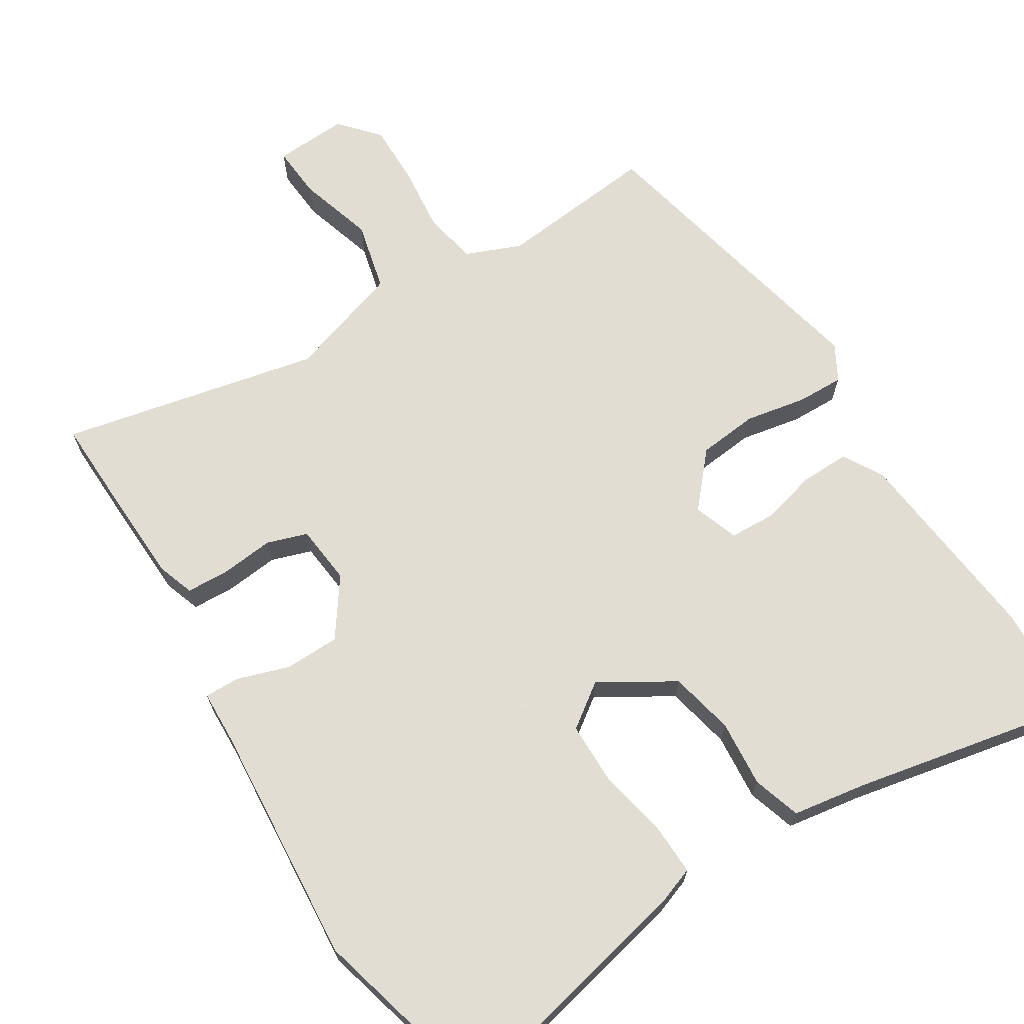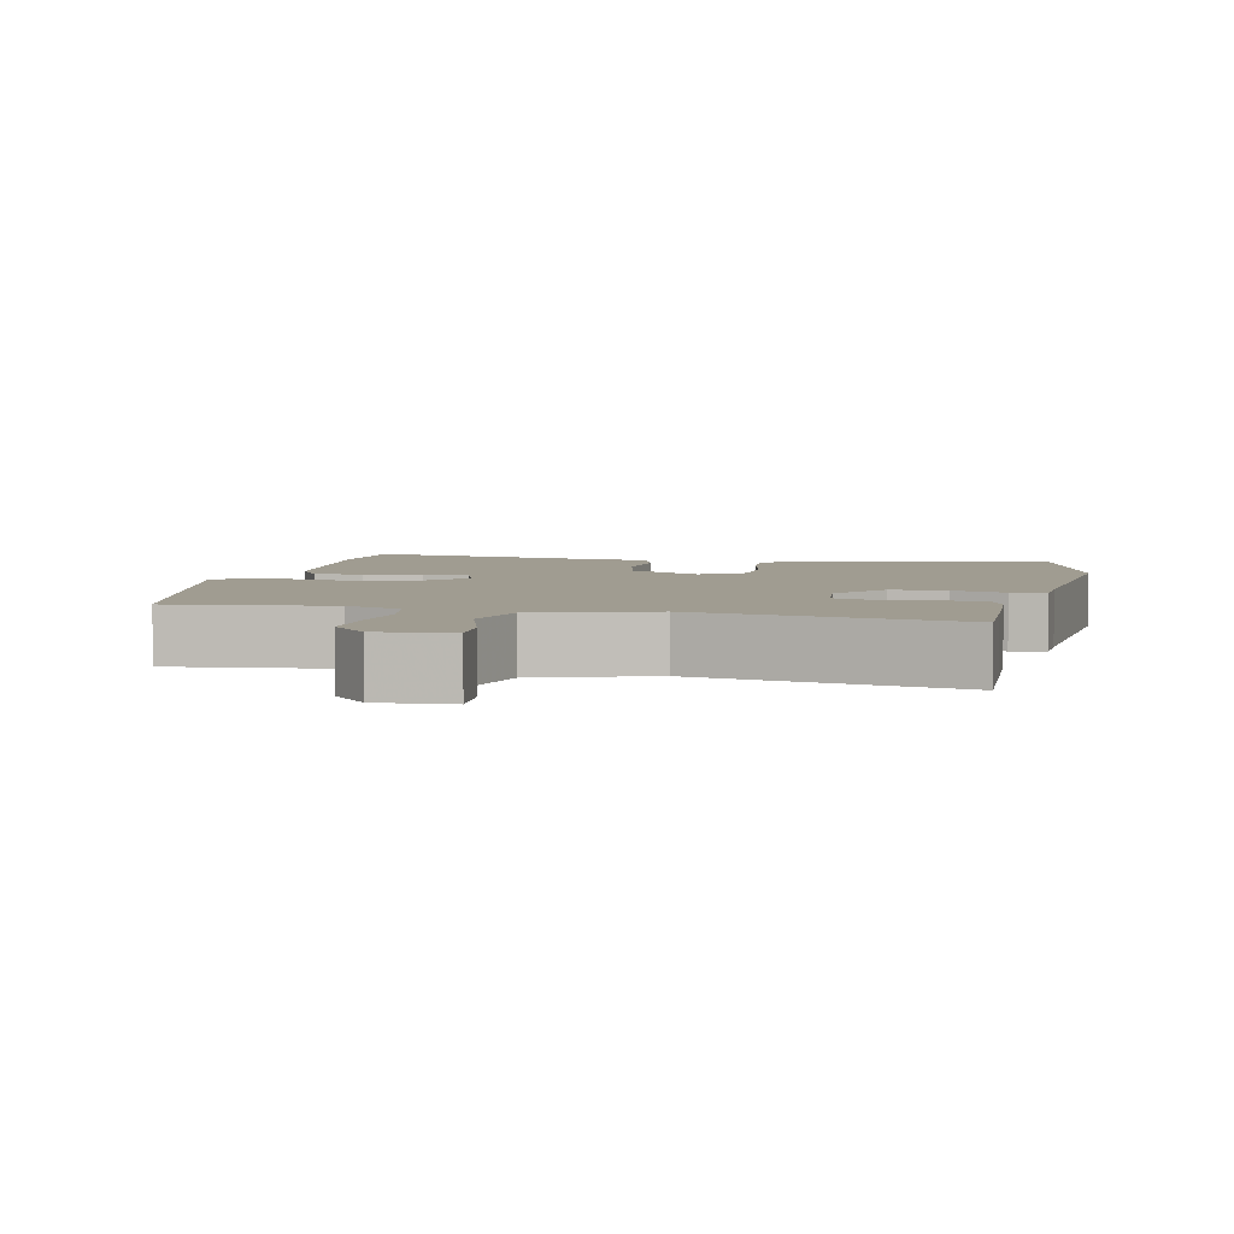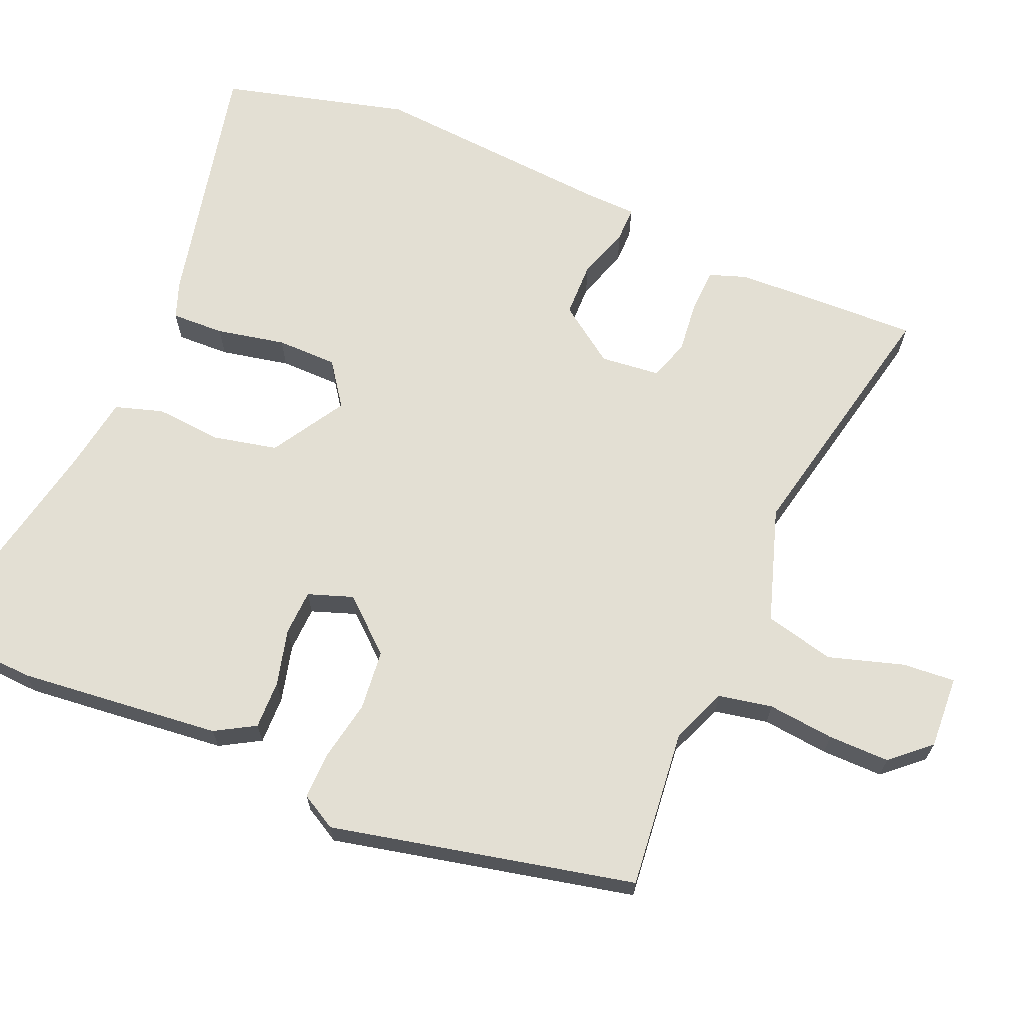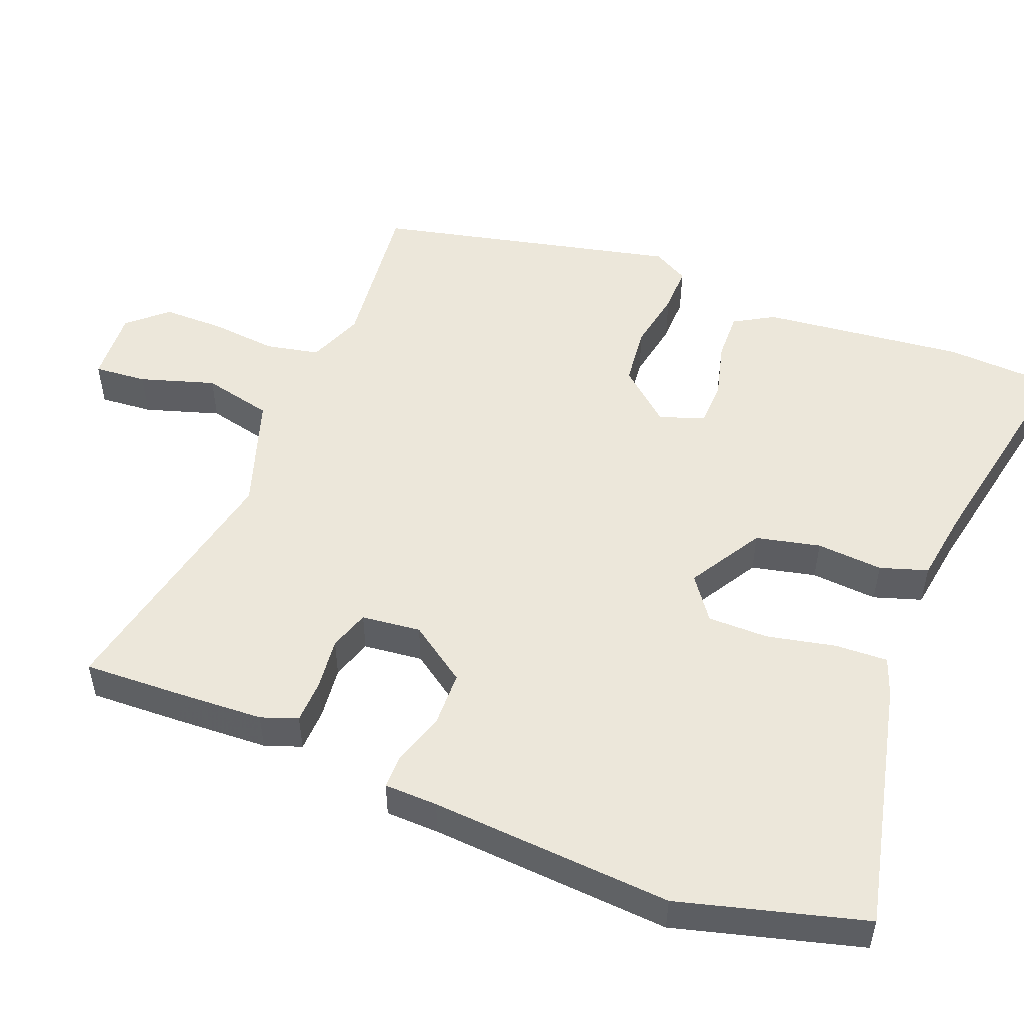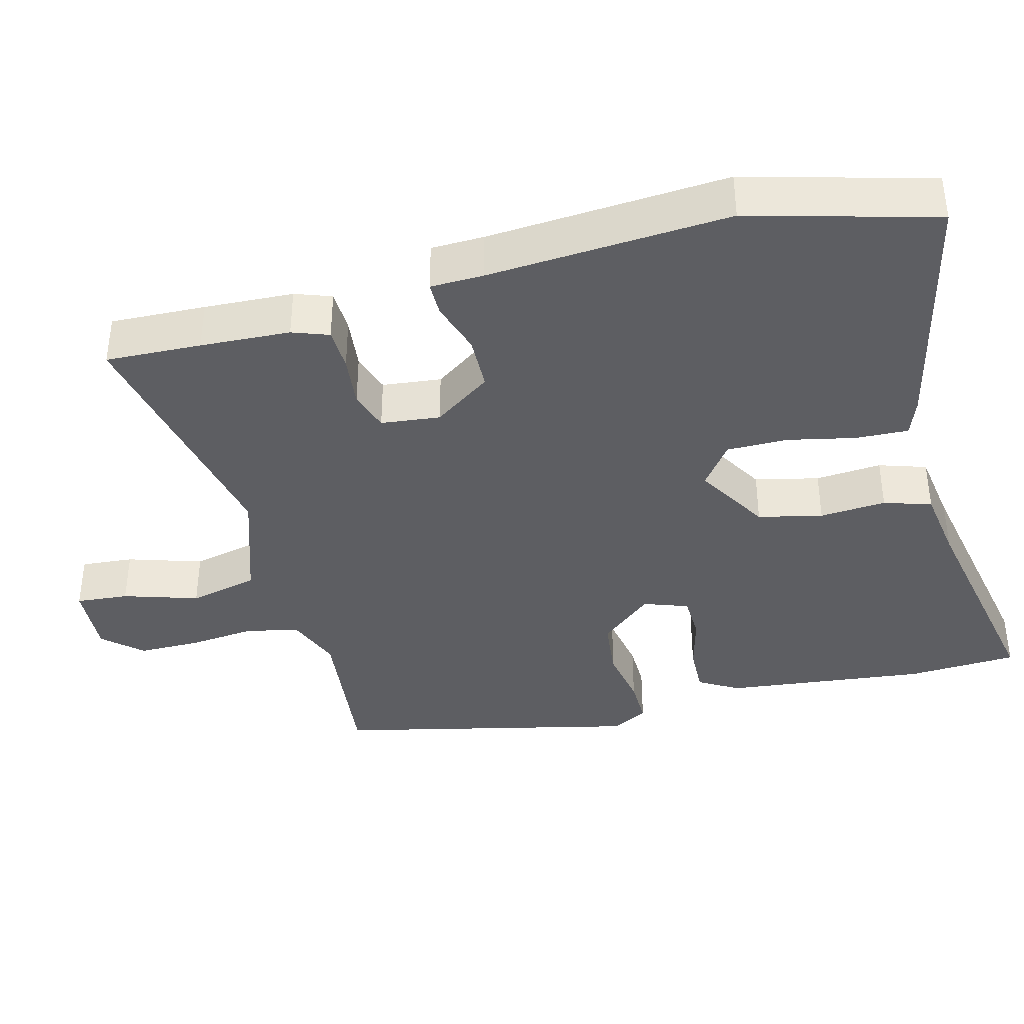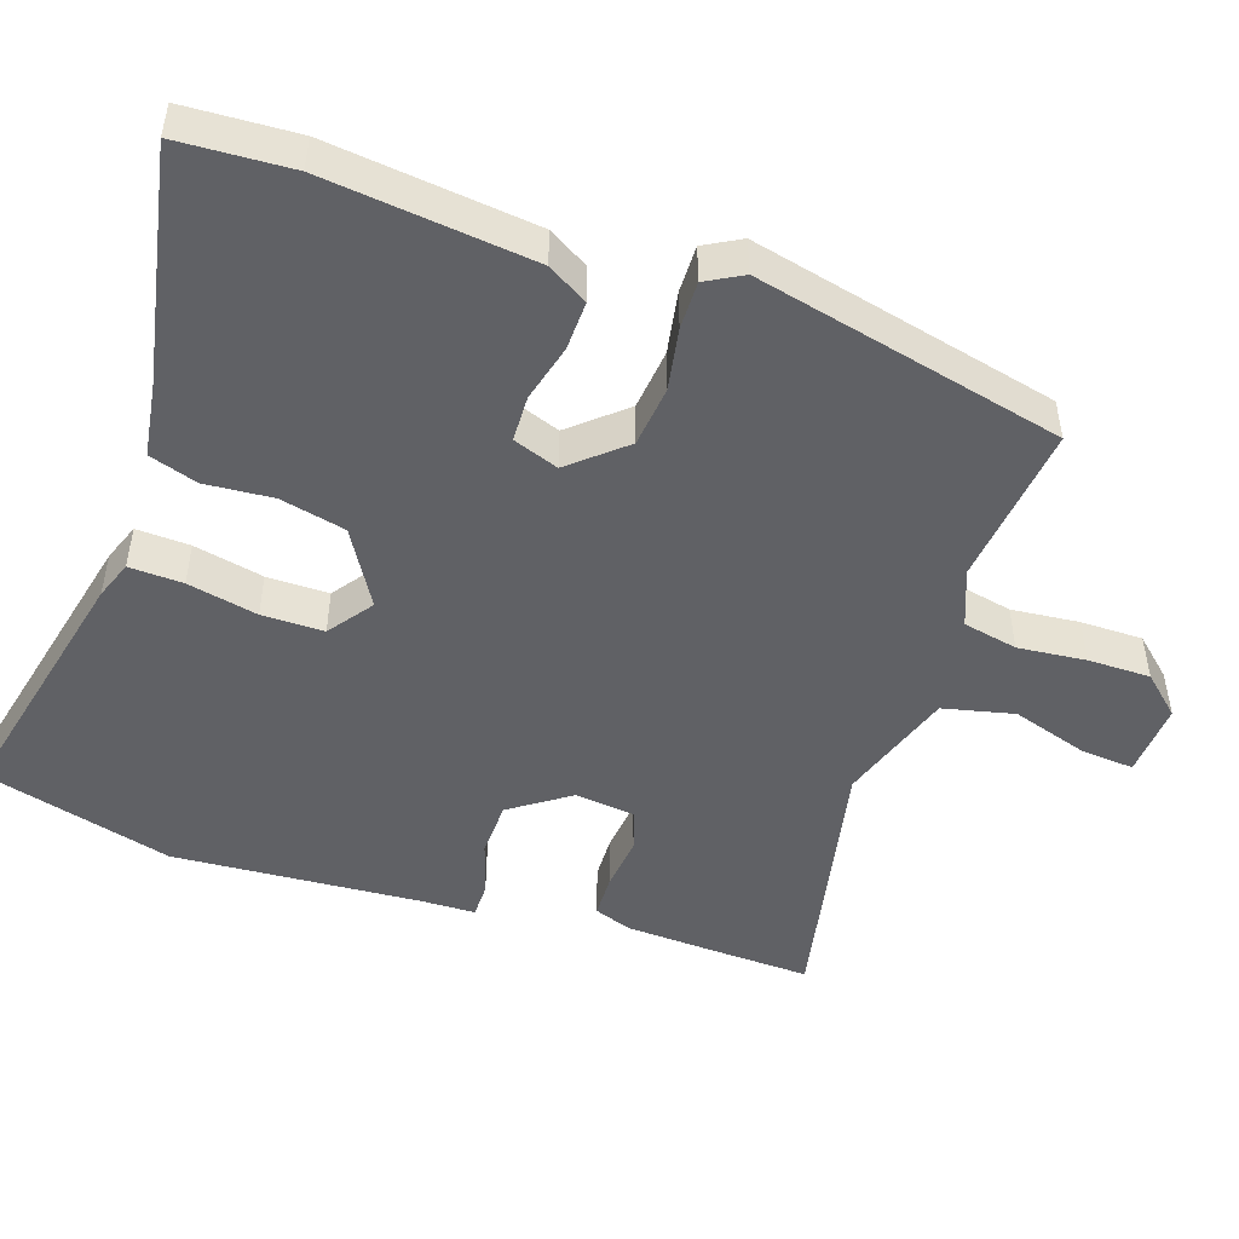
<metadata>
{"format":"obj","ext":"obj","renderer":"f3d","projection":"perspective","resolution":1024,"background":"white","views":[{"elev":68.1,"azim":148.5,"up":"+Y"},{"elev":4.4,"azim":12.7,"up":"+Y"},{"elev":67.1,"azim":-66.5,"up":"+Y"},{"elev":51.3,"azim":111.6,"up":"+Y"},{"elev":-38.6,"azim":104.6,"up":"+Y"},{"elev":-48.7,"azim":-108.7,"up":"+Y"}]}
</metadata>
<code>
v 0.552 0.07 -0.309
v 0.483 0.07 -0.563
v 0.139 0.07 -0.484
v 0.088 0.07 -0.465
v 0.091 0.07 -0.393
v 0.111 0.07 -0.299
v 0.111 0.07 -0.216
v 0.052 0.07 -0.173
v -0.049 0.07 -0.233
v -0.069 0.07 -0.321
v -0.062 0.07 -0.412
v -0.083 0.07 -0.477
v -0.183 0.07 -0.492
v -0.497 0.07 -0.553
v -0.505 0.07 -0.402
v -0.474 0.07 -0.124
v -0.442 0.07 -0.07
v -0.376 0.07 -0.072
v -0.299 0.07 -0.092
v -0.237 0.07 -0.09
v -0.215 0.07 -0.029
v -0.277 0.07 0.043
v -0.359 0.07 0.052
v -0.442 0.07 0.037
v -0.506 0.07 0.036
v -0.533 0.07 0.085
v -0.438 0.07 0.498
v -0.221 0.07 0.474
v -0.145 0.07 0.504
v -0.13 0.07 0.577
v -0.139 0.07 0.668
v -0.139 0.07 0.752
v -0.092 0.07 0.804
v 0.008 0.07 0.798
v 0.002 0.07 0.726
v -0.03 0.07 0.624
v -0.008 0.07 0.529
v 0.148 0.07 0.477
v 0.502 0.07 0.55
v 0.497 0.07 0.419
v 0.491 0.07 0.296
v 0.473 0.07 0.246
v 0.414 0.07 0.244
v 0.342 0.07 0.252
v 0.287 0.07 0.234
v 0.278 0.07 0.153
v 0.333 0.07 0.074
v 0.408 0.07 0.072
v 0.48 0.07 0.095
v 0.527 0.07 0.095
v 0.529 0.07 0.022
v 0.552 0 -0.309
v 0.483 0 -0.563
v 0.139 0 -0.484
v 0.088 0 -0.465
v 0.091 0 -0.393
v 0.111 0 -0.299
v 0.111 0 -0.216
v 0.052 0 -0.173
v -0.049 0 -0.233
v -0.069 0 -0.321
v -0.062 0 -0.412
v -0.083 0 -0.477
v -0.183 0 -0.492
v -0.497 0 -0.553
v -0.505 0 -0.402
v -0.474 0 -0.124
v -0.442 0 -0.07
v -0.376 0 -0.072
v -0.299 0 -0.092
v -0.237 0 -0.09
v -0.215 0 -0.029
v -0.277 0 0.043
v -0.359 0 0.052
v -0.442 0 0.037
v -0.506 0 0.036
v -0.533 0 0.085
v -0.438 0 0.498
v -0.221 0 0.474
v -0.145 0 0.504
v -0.13 0 0.577
v -0.139 0 0.668
v -0.139 0 0.752
v -0.092 0 0.804
v 0.008 0 0.798
v 0.002 0 0.726
v -0.03 0 0.624
v -0.008 0 0.529
v 0.148 0 0.477
v 0.502 0 0.55
v 0.497 0 0.419
v 0.491 0 0.296
v 0.473 0 0.246
v 0.414 0 0.244
v 0.342 0 0.252
v 0.287 0 0.234
v 0.278 0 0.153
v 0.333 0 0.074
v 0.408 0 0.072
v 0.48 0 0.095
v 0.527 0 0.095
v 0.529 0 0.022
f 48 49 50 51
f 4 5 6
f 3 4 6
f 2 3 6
f 1 2 6
f 51 1 6
f 48 51 6
f 47 48 6
f 46 47 6 7
f 45 46 7 8
f 42 43 44
f 41 42 44
f 40 41 44
f 39 40 44
f 38 39 44
f 37 38 44 45
f 34 35 36
f 33 34 36
f 32 33 36
f 31 32 36
f 30 31 36
f 29 30 36 37
f 45 8 9
f 37 45 9
f 29 37 9
f 28 29 9
f 26 27 28
f 25 26 28
f 24 25 28
f 23 24 28
f 17 18 19
f 16 17 19
f 15 16 19
f 14 15 19
f 13 14 19
f 13 19 20
f 12 13 20
f 11 12 20
f 10 11 20
f 9 10 20 21
f 22 23 28
f 21 22 28
f 9 21 28
f 102 101 100 99
f 57 56 55
f 57 55 54
f 57 54 53
f 57 53 52
f 57 52 102
f 57 102 99
f 57 99 98
f 58 57 98 97
f 59 58 97 96
f 95 94 93
f 95 93 92
f 95 92 91
f 95 91 90
f 95 90 89
f 96 95 89 88
f 87 86 85
f 87 85 84
f 87 84 83
f 87 83 82
f 87 82 81
f 88 87 81 80
f 60 59 96
f 60 96 88
f 60 88 80
f 60 80 79
f 79 78 77
f 79 77 76
f 79 76 75
f 79 75 74
f 70 69 68
f 70 68 67
f 70 67 66
f 70 66 65
f 70 65 64
f 71 70 64
f 71 64 63
f 71 63 62
f 71 62 61
f 72 71 61 60
f 79 74 73
f 79 73 72
f 79 72 60
f 1 52 53 2
f 2 53 54 3
f 3 54 55 4
f 4 55 56 5
f 5 56 57 6
f 6 57 58 7
f 7 58 59 8
f 8 59 60 9
f 9 60 61 10
f 10 61 62 11
f 11 62 63 12
f 12 63 64 13
f 13 64 65 14
f 14 65 66 15
f 15 66 67 16
f 16 67 68 17
f 17 68 69 18
f 18 69 70 19
f 19 70 71 20
f 20 71 72 21
f 21 72 73 22
f 22 73 74 23
f 23 74 75 24
f 24 75 76 25
f 25 76 77 26
f 26 77 78 27
f 27 78 79 28
f 28 79 80 29
f 29 80 81 30
f 30 81 82 31
f 31 82 83 32
f 32 83 84 33
f 33 84 85 34
f 34 85 86 35
f 35 86 87 36
f 36 87 88 37
f 37 88 89 38
f 38 89 90 39
f 39 90 91 40
f 40 91 92 41
f 41 92 93 42
f 42 93 94 43
f 43 94 95 44
f 44 95 96 45
f 45 96 97 46
f 46 97 98 47
f 47 98 99 48
f 48 99 100 49
f 49 100 101 50
f 50 101 102 51
f 51 102 52 1

</code>
